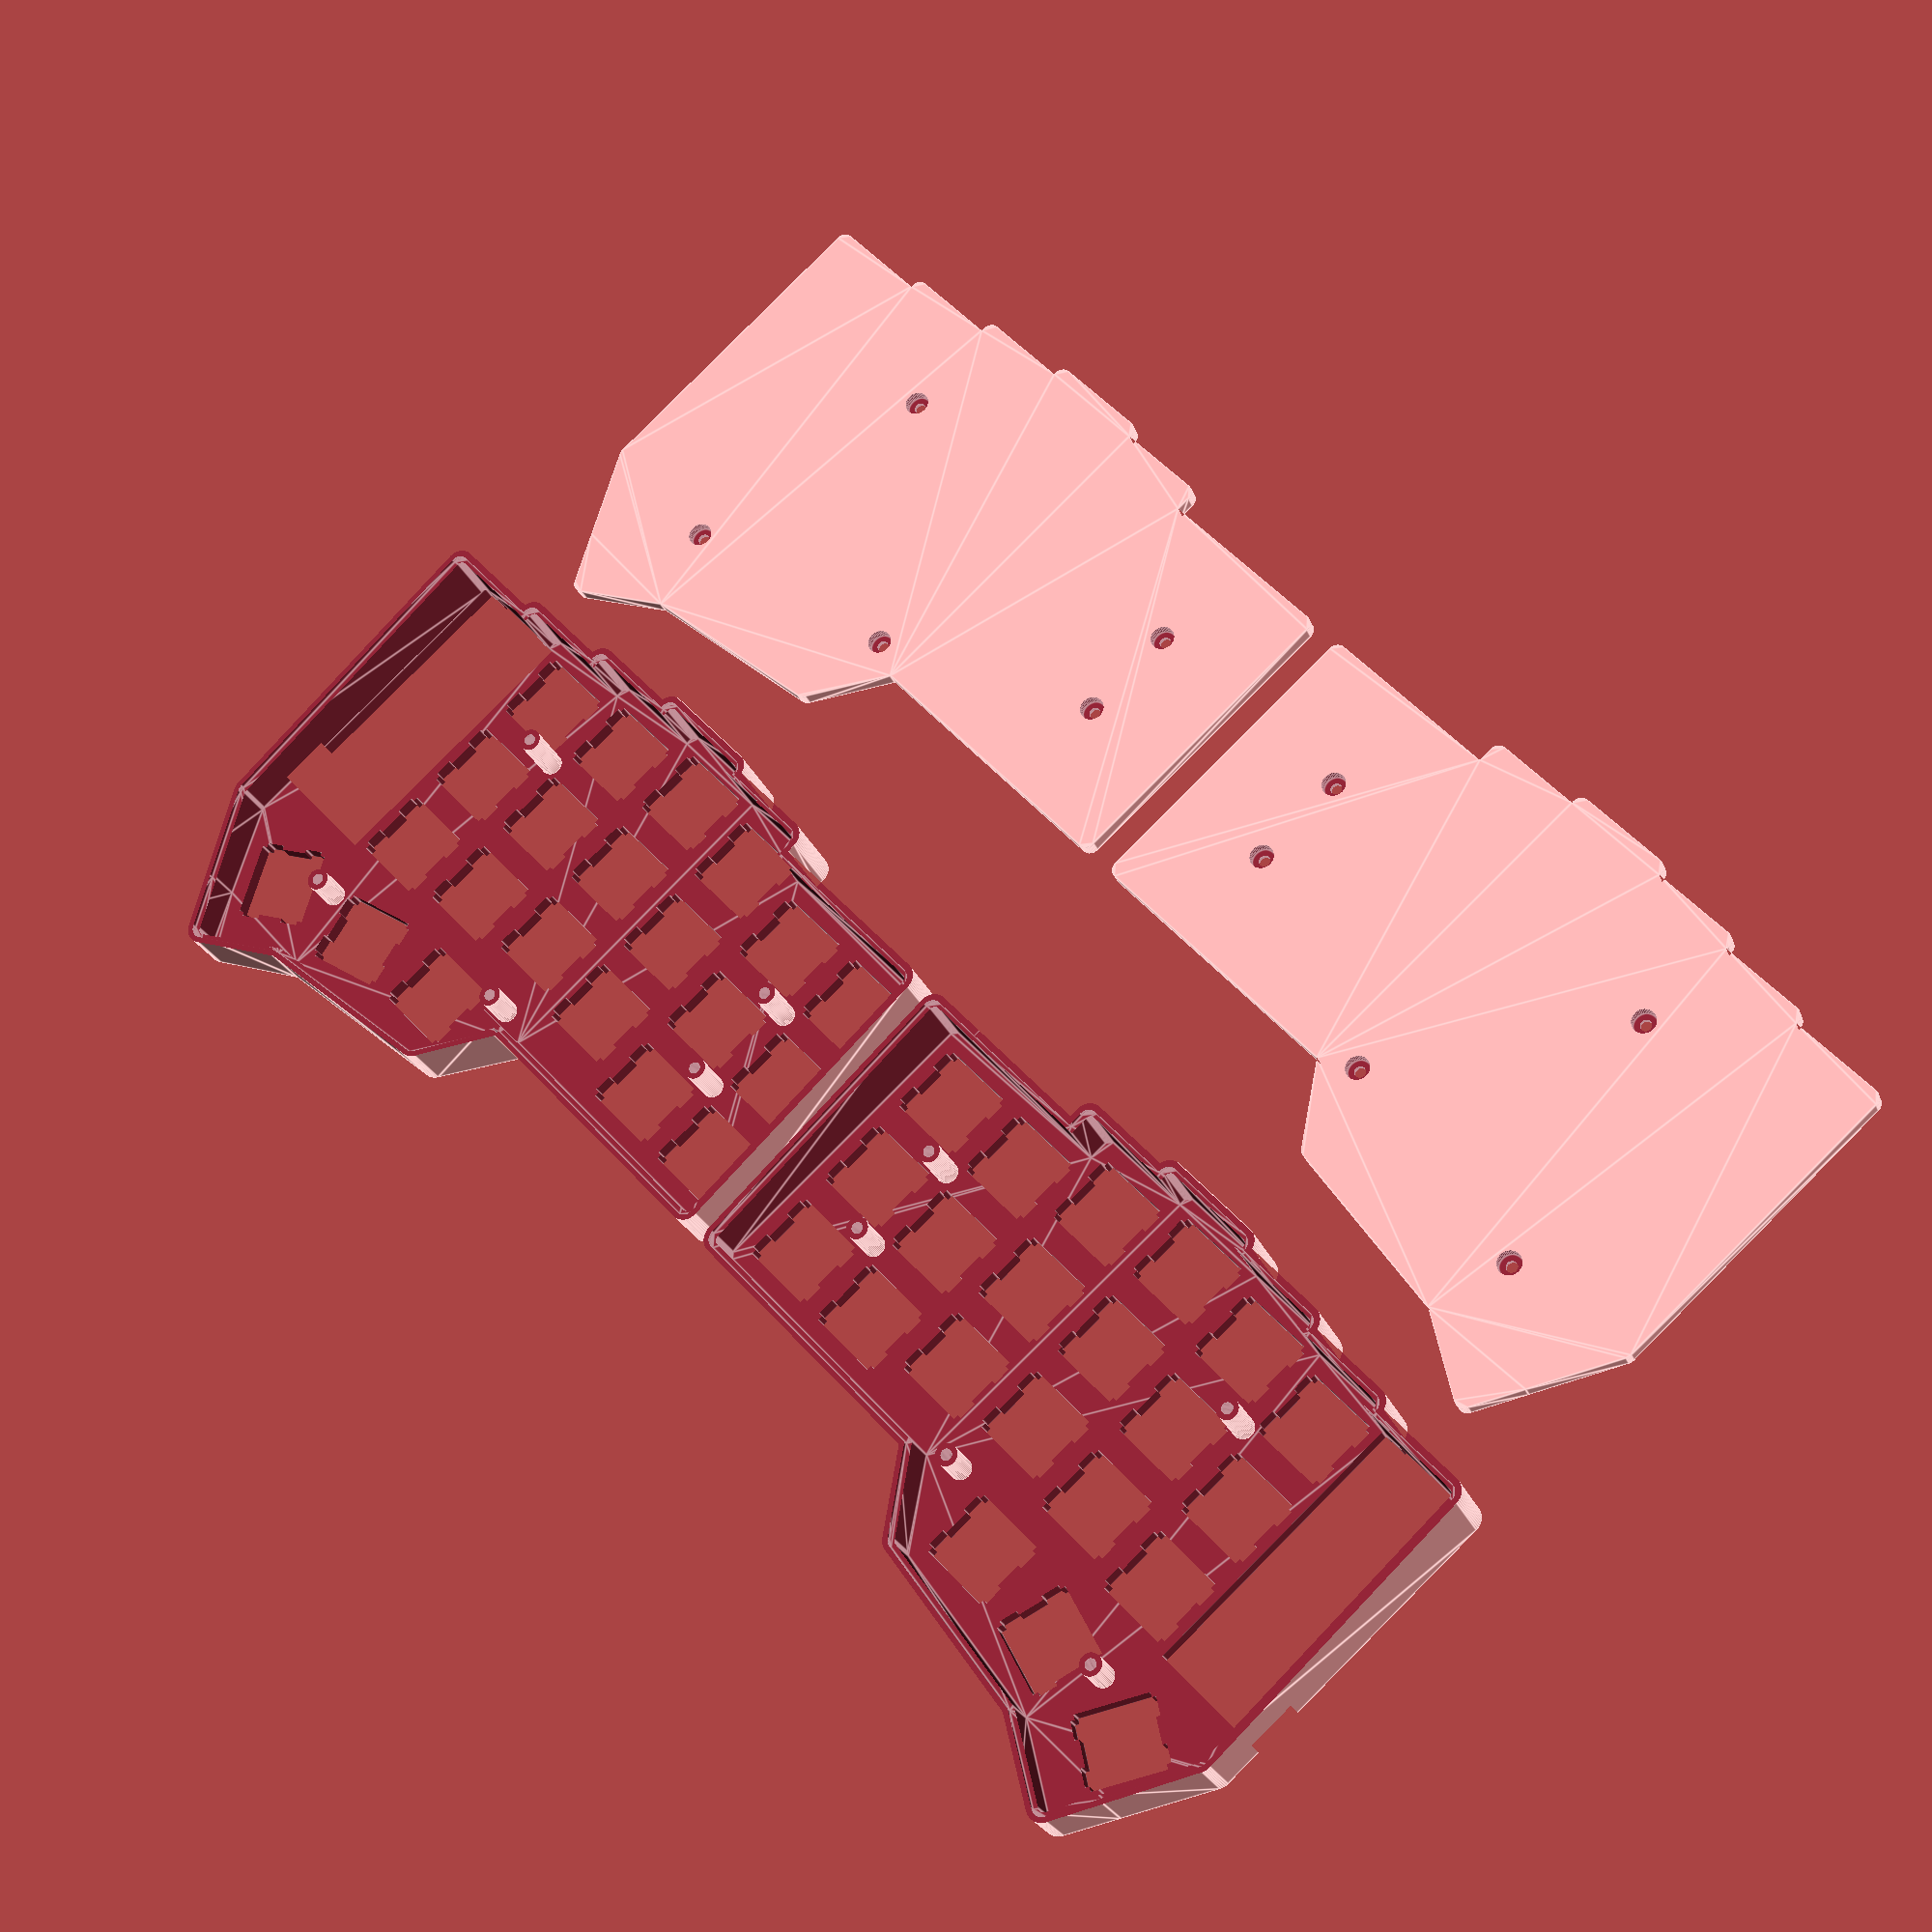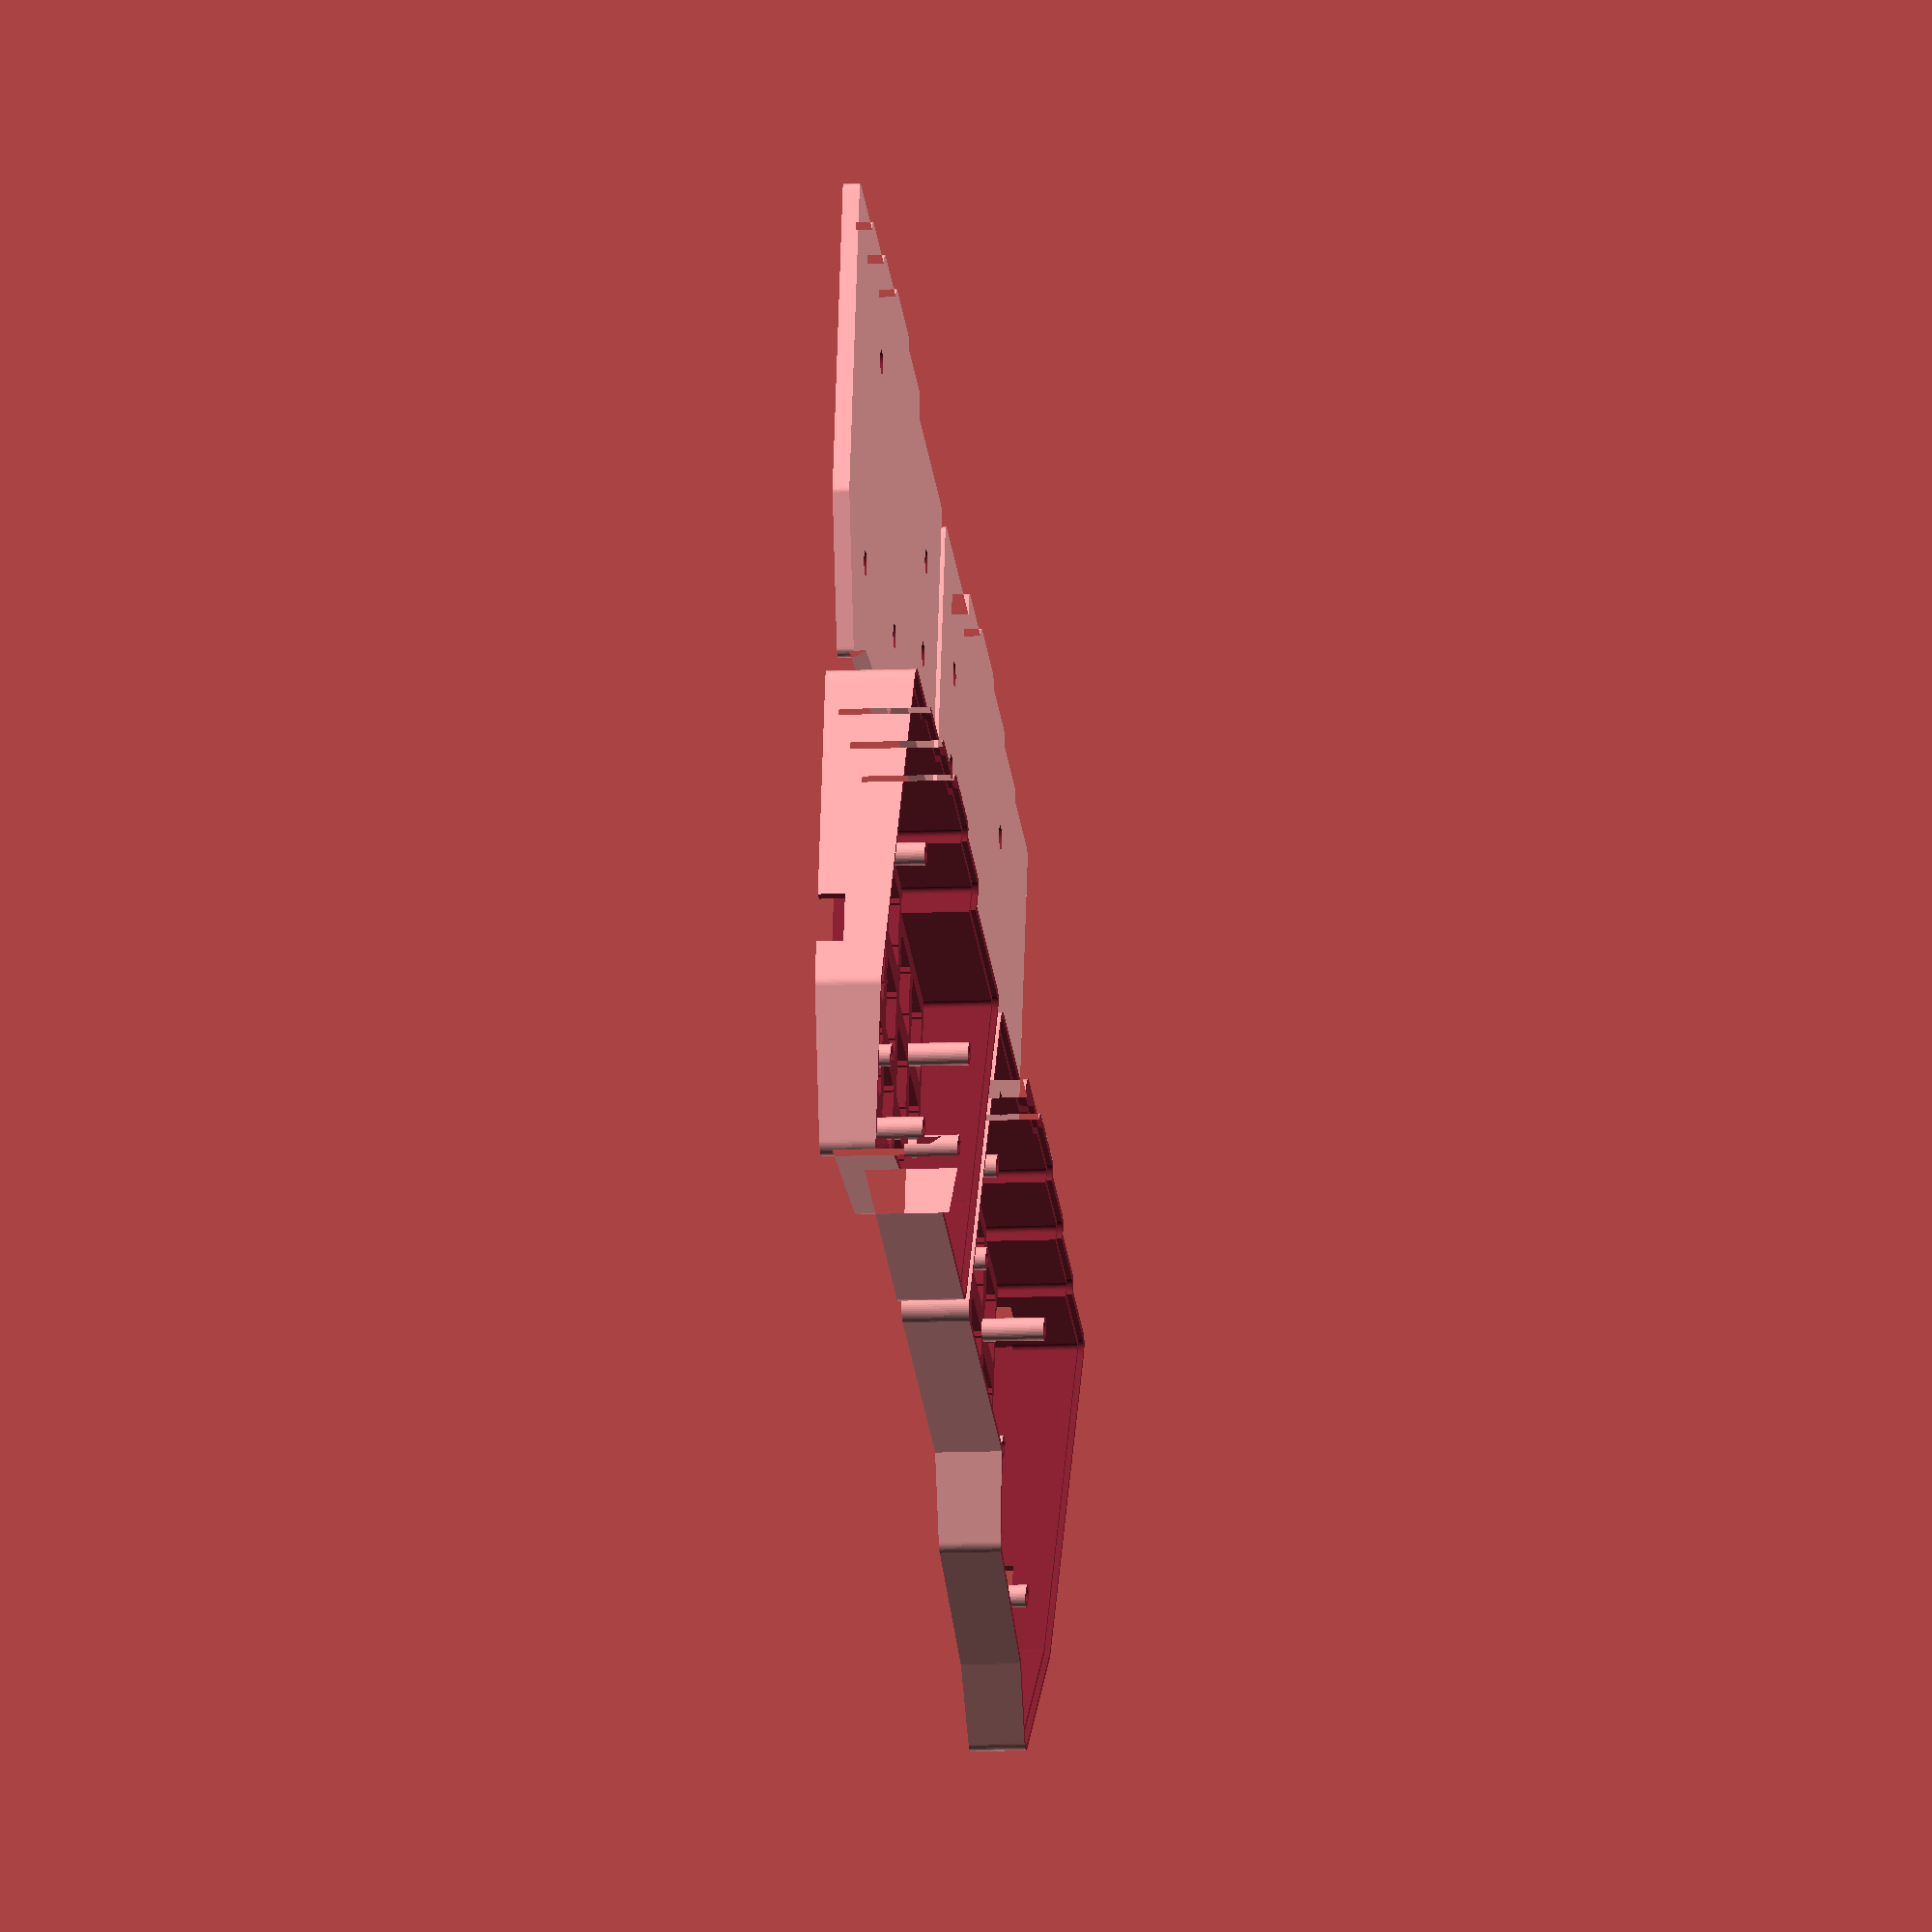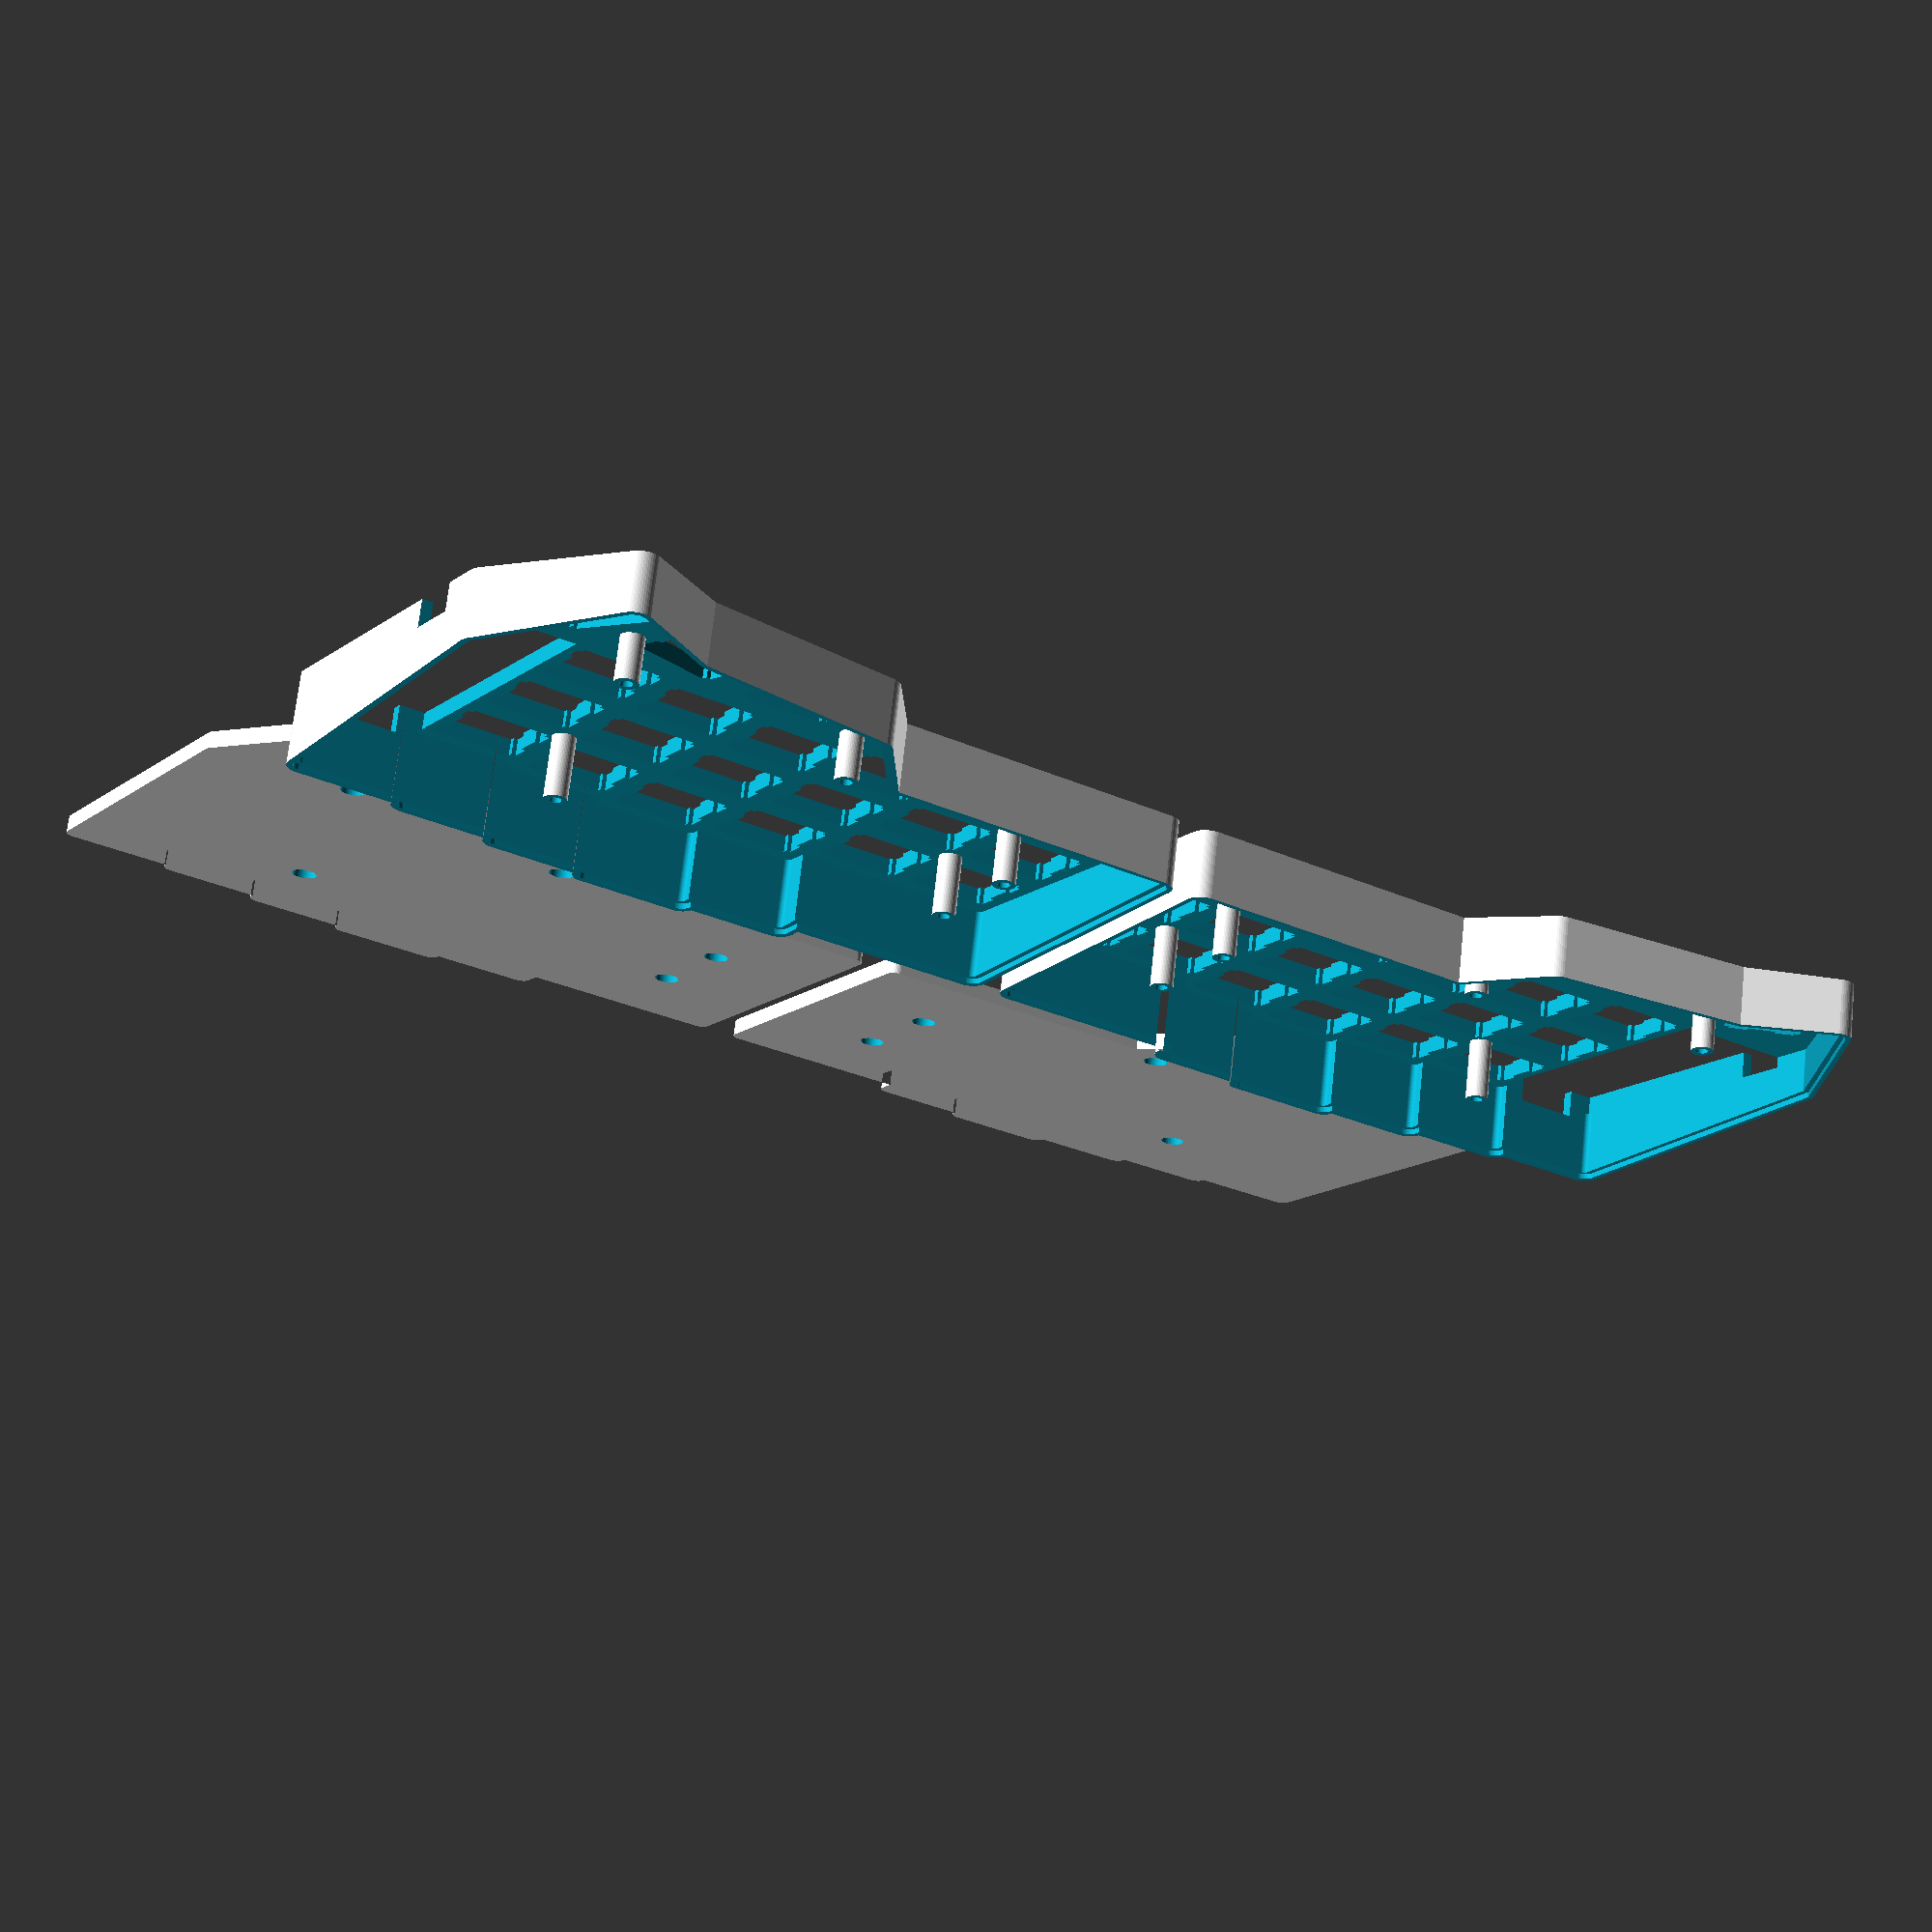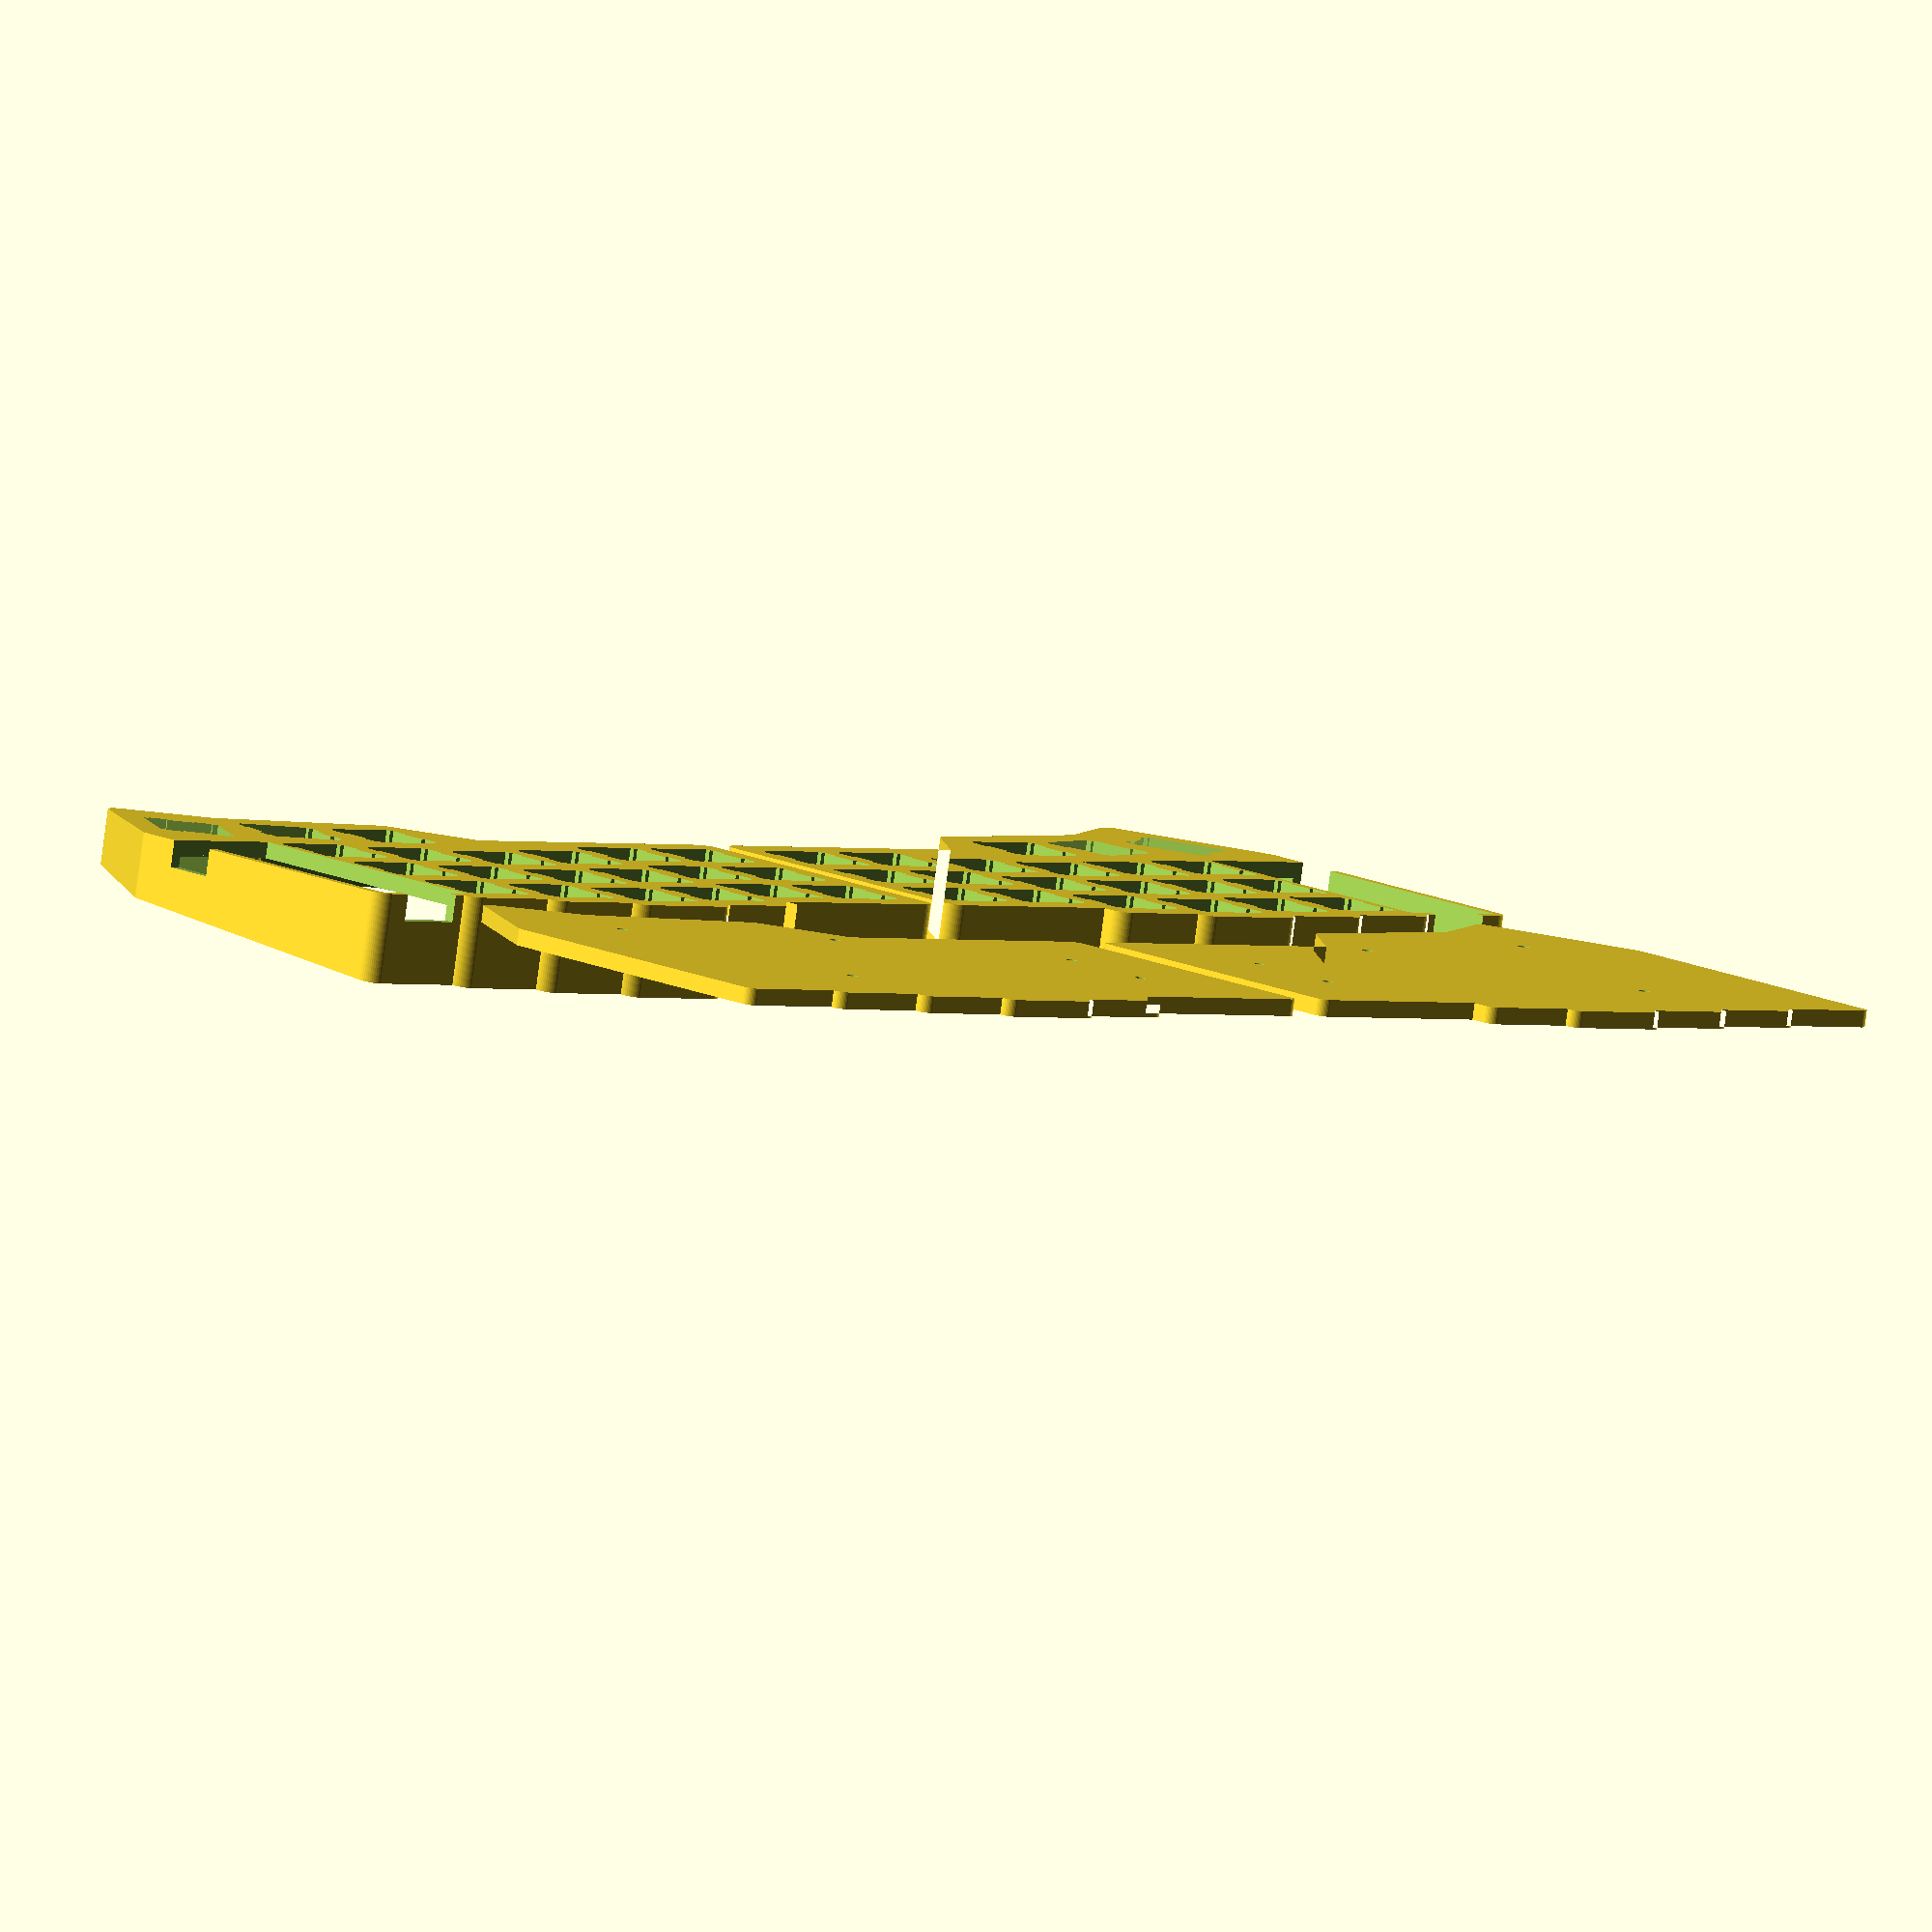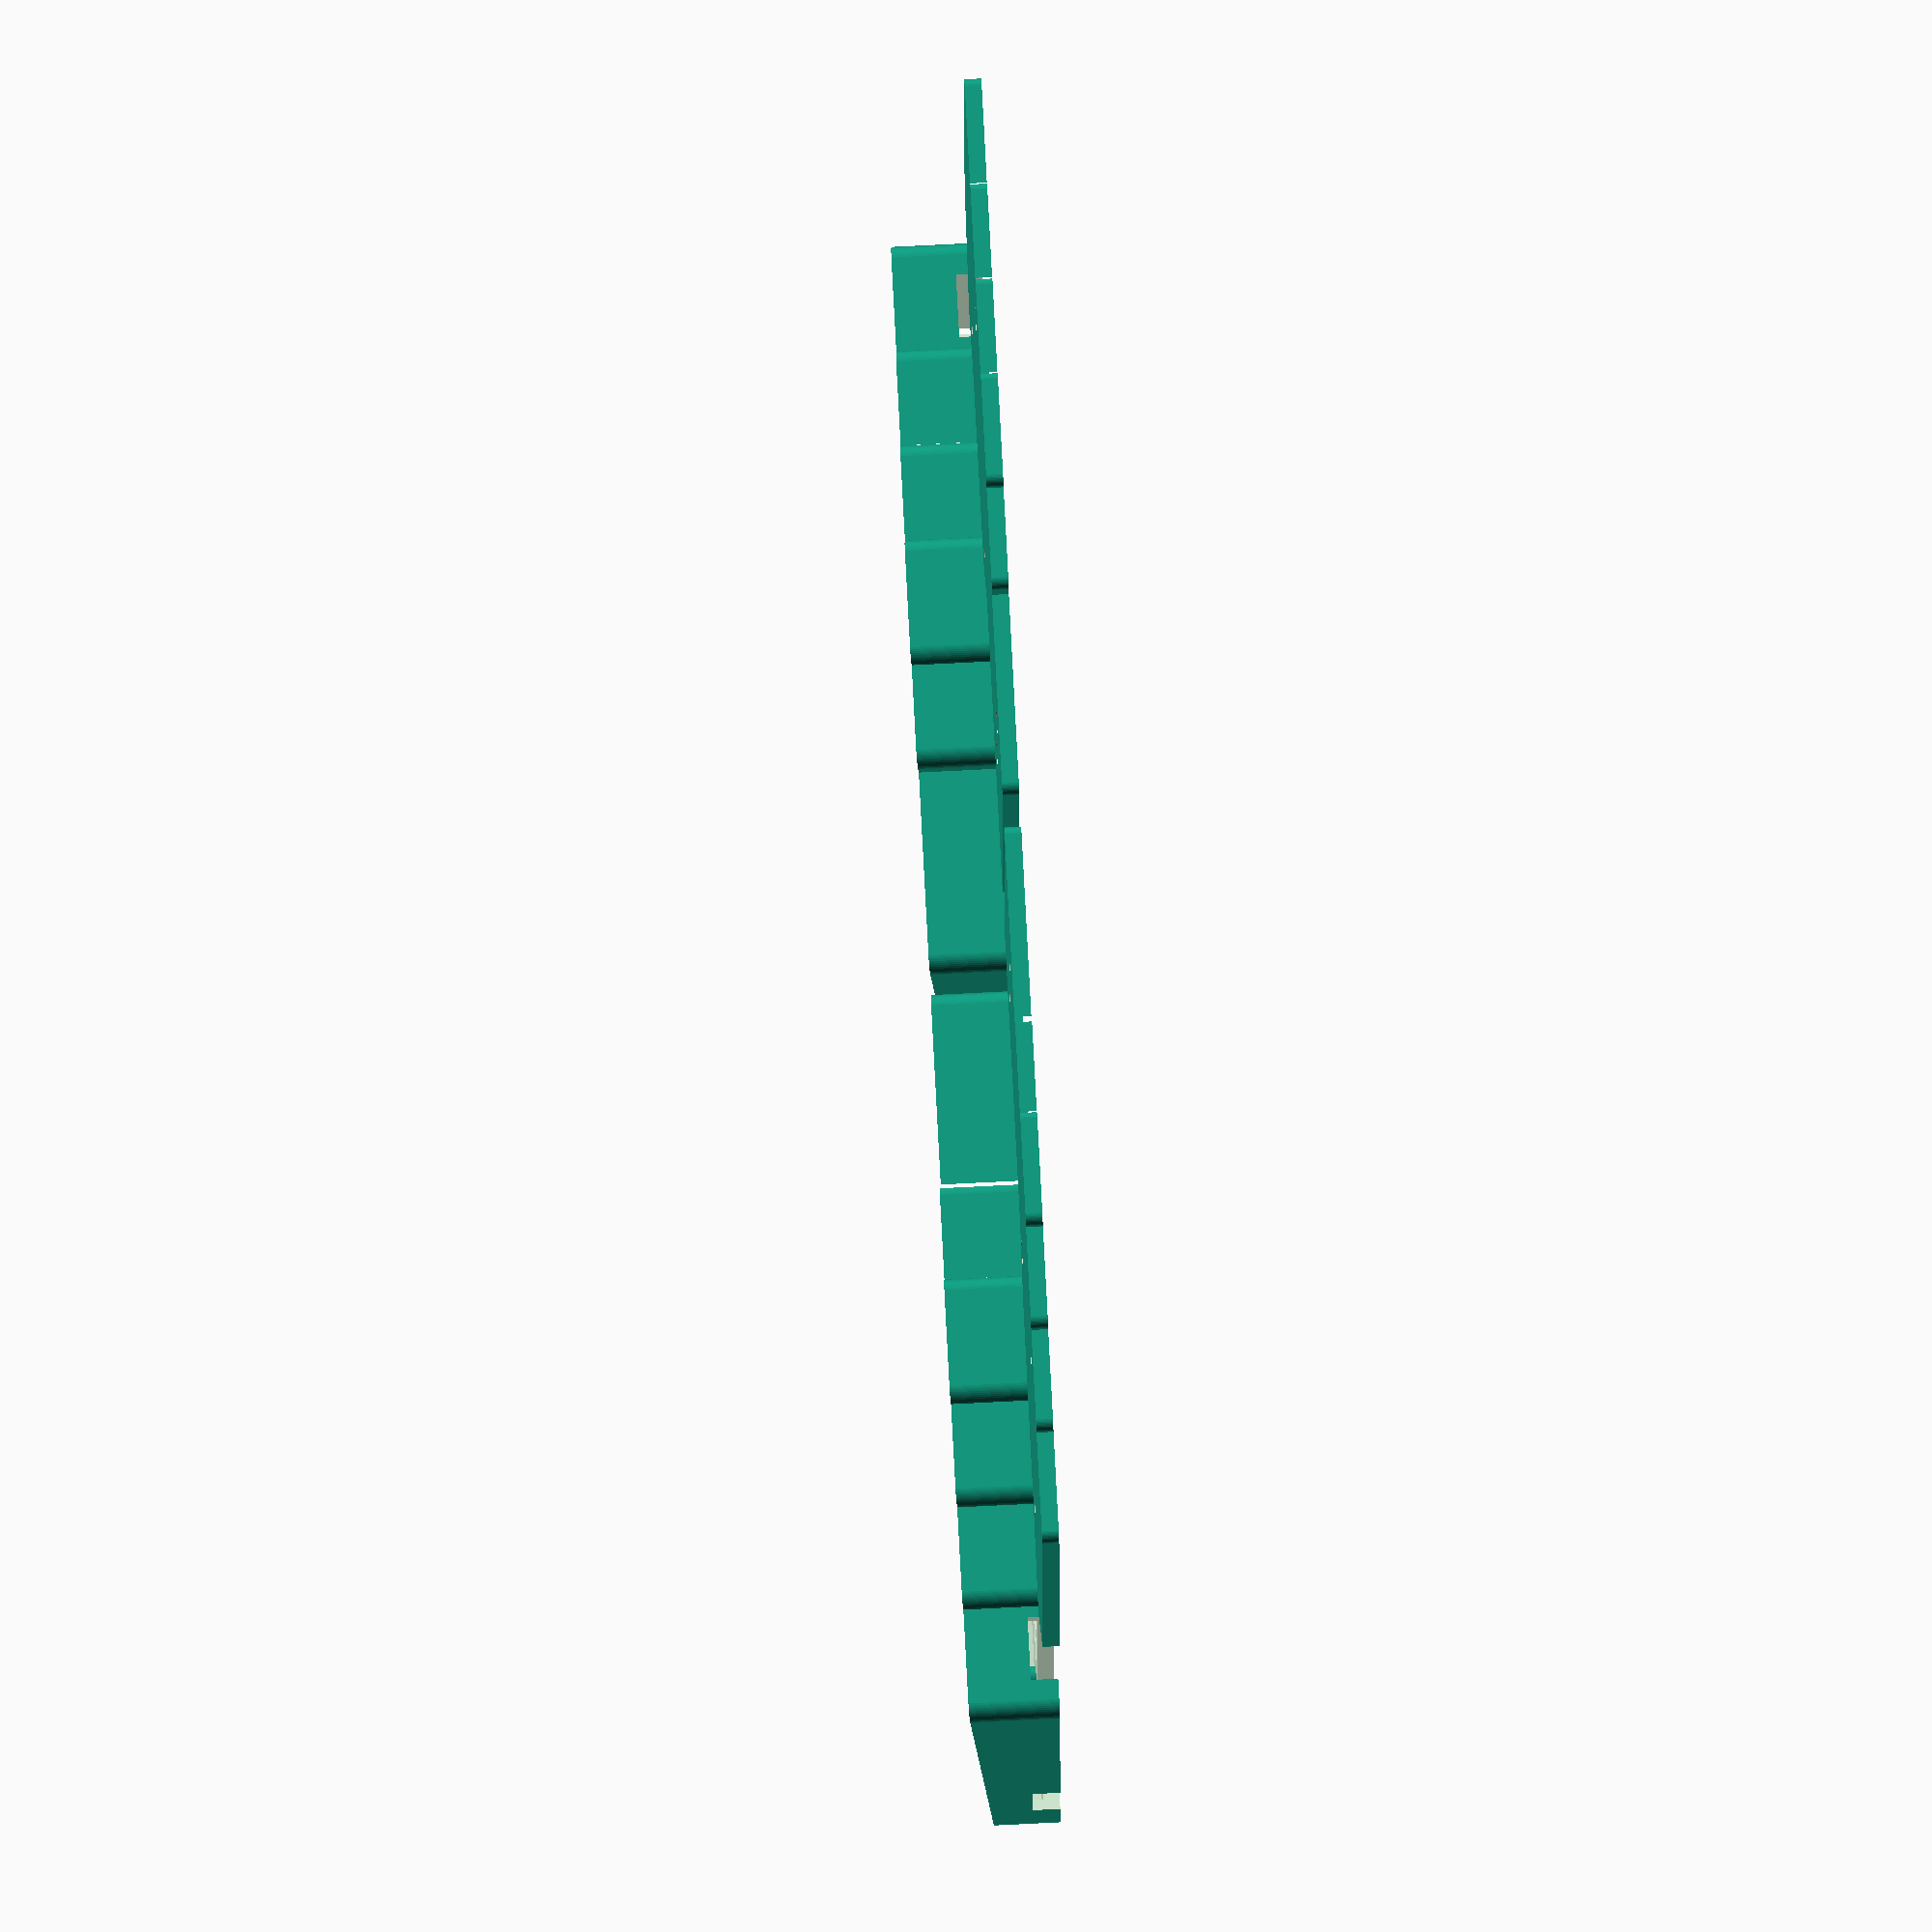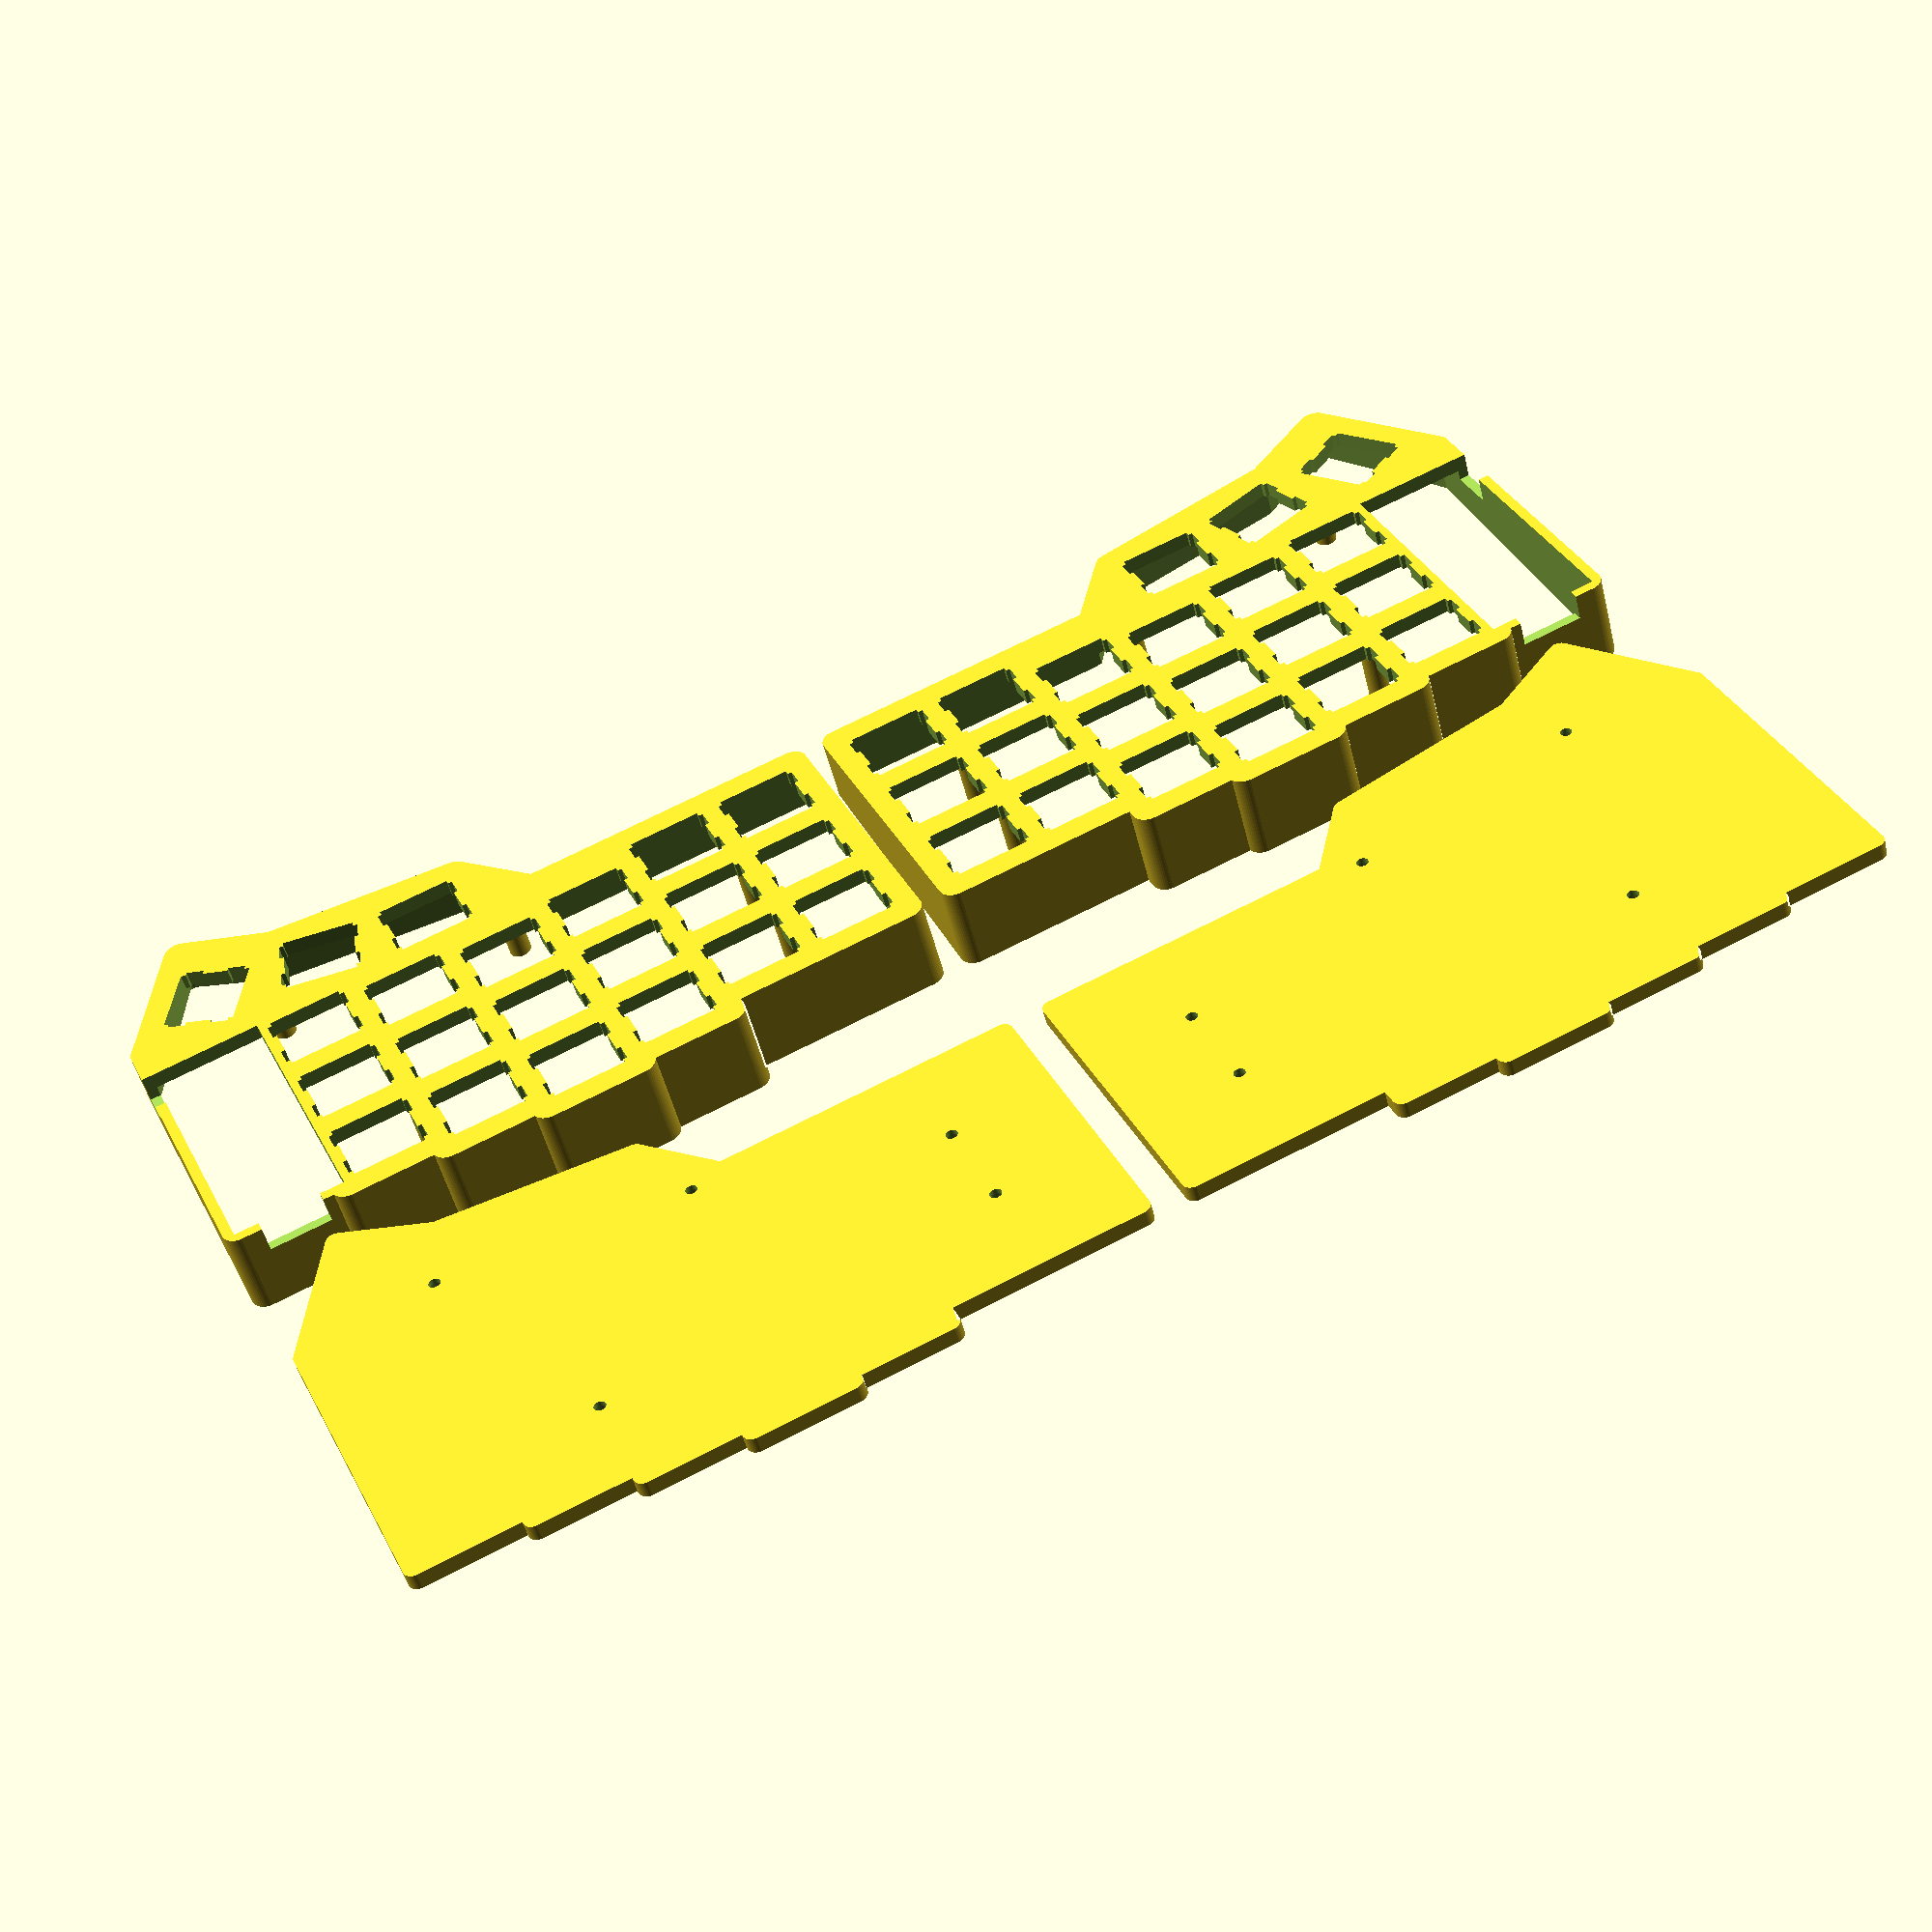
<openscad>
$fn = 50;

plate = 3;
height = 17;
wall = 3;
tolerance = wall-2;

inner_shape = [
    [0,0],
    [55.75,0],
    [66.60,-14.70],
    [103.90,-19.58],
    [119.72,-28.64],
    [133.91,-3.97],
    [133.91,56.41],
    [113.16,56.41],
    [113.16,58.66],
    [94.16,58.66],
    [94.16,61.16],
    [75.16,61.16],
    [75.16,63.41],
    [57.00,63.41],
    [57.00,61.16],
    [38.00,61.16],
    [38.00,56.41],
    [0,56.41]
];

module base_inner() {
    minkowski() {
        linear_extrude(height=height) {
            translate([-tolerance, -tolerance, plate]) {
                polygon(inner_shape);
            }
        }
        translate ([tolerance, tolerance, plate]) {
            cylinder(r = tolerance, h = 0.1);
        }
        // translate ([0, 0, plate]) {
        //     cube([tolerance+1, tolerance+1, plate]);
        // }
    }
}

module base_outer() {
    minkowski() {
        linear_extrude(height=height) {
            translate([-wall, -wall, 0]) {
                polygon(inner_shape);
            }
        }
        translate ([wall, wall, 0]) {
            cylinder(r = wall, h = 0.1);
        }
    }
}

widgets_cutout_margin_left = 114.59-1.18;
widgets_cutout_margin_bottom = 3.43;
widgets_cutout_x = 19.32+1.18+tolerance;
widgets_cutout_y = 52.98+tolerance;
widgets_cutout_height = plate + 1;
widgets_jack_cutout_x = 10.00;
widgets_jack_cutout_y = 9.50;
widgets_jack_cutout_height = 5.00;
widgets_usb_cutout_x = 12.0;
widgets_usb_cutout_y = 8.50;
widgets_usb_cutout_height = 5.00;

module widgets_cutout() {
    union() {
        translate([widgets_cutout_margin_left, widgets_cutout_margin_bottom, -0.5]) {
            cube([widgets_cutout_x, widgets_cutout_y, widgets_cutout_height]);
        }
        translate([widgets_cutout_margin_left+widgets_cutout_x/2+widgets_jack_cutout_x/2, widgets_cutout_margin_bottom, -0.5]) {
            cube([widgets_jack_cutout_x, widgets_jack_cutout_y, widgets_jack_cutout_height+0.5]);
        }
        translate([widgets_cutout_margin_left+widgets_cutout_x/2-widgets_usb_cutout_x/2, widgets_cutout_margin_bottom+widgets_cutout_y-widgets_usb_cutout_y/2, -0.5]) {
            cube([widgets_usb_cutout_x, widgets_usb_cutout_y, widgets_usb_cutout_height+0.5]);
        }
    }
}

standoff_margin_first_left = 18.58;
standoff_margin_first_bottom = 37.57;
standoff_margin_second_left = 37.58;
standoff_margin_second_bottom = 37.57;
standoff_margin_third_left = 18.58;
standoff_margin_third_bottom = 18.82;
standoff_margin_fourth_left = 37.58;
standoff_margin_fourth_bottom = 18.82;
standoff_margin_fifth_left = 61.83;
standoff_margin_fifth_bottom = 1.58;
standoff_margin_sixth_left = 94.58;
standoff_margin_sixth_bottom = 41.33;
standoff_margin_seventh_left = 108.33;
standoff_margin_seventh_bottom = -6.17;
standoff_diameter = 4.20;
standoff_radious = standoff_diameter / 2;
standoff_height = height;

module standoff_thread()
{
    cylinder(r = 1.1, h = standoff_height);
}

module standoff() {
    difference() {
        cylinder(h = standoff_height, d = standoff_diameter);
        standoff_thread();
    }
}

module standoffs() {
    translate([0, 0, plate]) {
        // first
        translate([standoff_margin_first_left, standoff_margin_first_bottom, 0]) {
            standoff();
        }
        // second
        // translate([standoff_margin_second_left, standoff_margin_second_bottom, 0]) {
        //    standoff();
        // }
        // third
        translate([standoff_margin_third_left, standoff_margin_third_bottom, 0]) {
            standoff();
        }
        // fourth
        // translate([standoff_margin_fourth_left, standoff_margin_fourth_bottom, 0]) {
        //    standoff();
        // }
        // fifth
        translate([standoff_margin_fifth_left, standoff_margin_fifth_bottom, 0]) {
            standoff();
        }
        // sixth
        translate([standoff_margin_sixth_left, standoff_margin_sixth_bottom, 0]) {
            standoff();
        }
        // seventh
        translate([standoff_margin_seventh_left, standoff_margin_seventh_bottom, 0]) {
            standoff();
        }
    }
}

base_cover_height = 3.00;
base_cover_tolerance = tolerance + 0.9;
screw_head_height = 2.00;

module screw_hole() {
    union() {
        cylinder(h = standoff_height, r = 2.3);
        translate([0, 0, -standoff_height/2]) {
            standoff_thread();
        }
    }
}

module screw_holes() {
    translate([0, 0, base_cover_height-screw_head_height]) {
        // first
        translate([standoff_margin_first_left, standoff_margin_first_bottom, 0]) {
            screw_hole();
        }
        // second
        // translate([standoff_margin_second_left, standoff_margin_second_bottom, 0]) {
        //    screw_hole();
        // }
        // third
        translate([standoff_margin_third_left, standoff_margin_third_bottom, 0]) {
            screw_hole();
        }
        // fourth
        // translate([standoff_margin_fourth_left, standoff_margin_fourth_bottom, 0]) {
        //    screw_hole();
        // }
        // fifth
        translate([standoff_margin_fifth_left, standoff_margin_fifth_bottom, 0]) {
            screw_hole();
        }
        // sixth
        translate([standoff_margin_sixth_left, standoff_margin_sixth_bottom, 0]) {
            screw_hole();
        }
        // seventh
        translate([standoff_margin_seventh_left, standoff_margin_seventh_bottom, 0]) {
            screw_hole();
        }
    }
}

module base_cover() {
    difference() {
        minkowski() {
            linear_extrude(height=base_cover_height) {
                translate([-base_cover_tolerance, -base_cover_tolerance, 0]) {
                    polygon(inner_shape);
                }
            }
            translate ([base_cover_tolerance, base_cover_tolerance, 0]) {
                cylinder(r = base_cover_tolerance, h = 0.1);
            }
        }
        screw_holes();
    }
}

base_cover_cutout_tolerance = base_cover_tolerance + 0.1;

module base_cover_cutout() {
    minkowski() {
        linear_extrude(height=base_cover_height*2) {
            translate([-base_cover_cutout_tolerance, -base_cover_cutout_tolerance, 0]) {
                polygon(inner_shape);
            }
        }
        translate ([base_cover_cutout_tolerance, base_cover_cutout_tolerance, 0]) {
            cylinder(r = base_cover_cutout_tolerance, h = 0.1);
        }
    }
}

switch_cutout = 1.6;
switch_holesize = 14;
switch_height = plate + standoff_height + 1;

module switch() {
    union() {
        translate([0, 0, 0]) {
            translate([switch_cutout / 2, 0, -0.5]) {
                cube([switch_holesize, switch_holesize, switch_height]);
            }
            translate([0, 0.98, -0.5]) {
                cube([switch_holesize + switch_cutout, 3.5, switch_height]);
            }
            translate([0, switch_holesize - 3.5 - 0.98, -0.5]) {
                cube([switch_holesize + switch_cutout, 3.5, switch_height]);
            }
        }
    }
}

switch_cutout_width = switch_cutout + switch_holesize;
switch_cutout_height = switch_holesize;
switch_center_diff_width = switch_cutout_width / 2;
switch_center_diff_height = switch_cutout_height / 2;
switches_first_column_margin_left = 9.08 - switch_center_diff_width;
switches_first_column_first_switch_margin_bottom = 9.205 - switch_center_diff_height;
switches_first_column_second_switch_margin_bottom = 28.205 - switch_center_diff_height;
switches_first_column_third_switch_margin_bottom = 47.205 - switch_center_diff_height;
switches_second_column_margin_left = 28.08 - switch_center_diff_width;
switches_second_column_first_switch_margin_bottom = 9.205 - switch_center_diff_height;
switches_second_column_second_switch_margin_bottom = 28.205 - switch_center_diff_height;
switches_second_column_third_switch_margin_bottom = 47.205 - switch_center_diff_height;
switches_third_column_margin_left = 47.08 - switch_center_diff_width;
switches_third_column_first_switch_margin_bottom = 13.955 - switch_center_diff_height;
switches_third_column_second_switch_margin_bottom = 32.955 - switch_center_diff_height;
switches_third_column_third_switch_margin_bottom = 51.955 - switch_center_diff_height;
switches_fourth_column_margin_left = 66.08 - switch_center_diff_width;
switches_fourth_column_first_switch_margin_bottom = 16.33 - switch_center_diff_height;
switches_fourth_column_second_switch_margin_bottom = 35.33 - switch_center_diff_height;
switches_fourth_column_third_switch_margin_bottom = 54.33 - switch_center_diff_height;
switches_fifth_column_margin_left = 85.08 - switch_center_diff_width;
switches_fifth_column_first_switch_margin_bottom = 13.955 - switch_center_diff_height;
switches_fifth_column_second_switch_margin_bottom = 32.955 - switch_center_diff_height;
switches_fifth_column_third_switch_margin_bottom = 51.955 - switch_center_diff_height;
switches_sixth_column_margin_left = 104.08 - switch_center_diff_width;
switches_sixth_column_first_switch_margin_bottom = 11.58 - switch_center_diff_height;
switches_sixth_column_second_switch_margin_bottom = 30.58 - switch_center_diff_height;
switches_sixth_column_third_switch_margin_bottom = 49.58 - switch_center_diff_height;
switches_first_bottom_margin_left = 75.58 - switch_center_diff_width;
switches_first_bottom_margin_bottom = -5.67 - switch_center_diff_height;
switches_second_bottom_angle = -15.00;
switches_second_bottom_margin_left_shift = 1.50;
switches_second_bottom_margin_left = 96.57 - switch_center_diff_width - switches_second_bottom_margin_left_shift;
switches_second_bottom_margin_bottom_shift = 2.20;
switches_second_bottom_margin_bottom = -8.42 - switch_center_diff_height + switches_second_bottom_margin_bottom_shift;
switches_third_bottom_angle = 59.50;
switches_third_bottom_margin_left_shift = 10.00;
switches_third_bottom_margin_left = 118.83 - switch_center_diff_width + switches_third_bottom_margin_left_shift;
switches_third_bottom_margin_bottom_shift = -3.00;
switches_third_bottom_margin_bottom = -12.17 - switch_center_diff_height + switches_third_bottom_margin_bottom_shift;

module switches() {
    // first column
    translate([switches_first_column_margin_left, 0, 0]) {
        translate([0, switches_first_column_first_switch_margin_bottom, 0]) {
            switch();
        }
        translate([0, switches_first_column_second_switch_margin_bottom, 0]) {
            switch();
        }
        translate([0, switches_first_column_third_switch_margin_bottom, 0]) {
            switch();
        }
    }
    // second column
    translate([switches_second_column_margin_left, 0, 0]) {
        translate([0, switches_second_column_first_switch_margin_bottom, 0]) {
            switch();
        }
        translate([0, switches_second_column_second_switch_margin_bottom, 0]) {
            switch();
        }
        translate([0, switches_second_column_third_switch_margin_bottom, 0]) {
            switch();
        }
    }
    // third column
    translate([switches_third_column_margin_left, 0, 0]) {
        translate([0, switches_third_column_first_switch_margin_bottom, 0]) {
            switch();
        }
        translate([0, switches_third_column_second_switch_margin_bottom, 0]) {
            switch();
        }
        translate([0, switches_third_column_third_switch_margin_bottom, 0]) {
            switch();
        }
    }
    // fourth column
    translate([switches_fourth_column_margin_left, 0, 0]) {
        translate([0, switches_fourth_column_first_switch_margin_bottom, 0]) {
            switch();
        }
        translate([0, switches_fourth_column_second_switch_margin_bottom, 0]) {
            switch();
        }
        translate([0, switches_fourth_column_third_switch_margin_bottom, 0]) {
            switch();
        }
    }
    // fifth column
    translate([switches_fifth_column_margin_left, 0, 0]) {
        translate([0, switches_fifth_column_first_switch_margin_bottom, 0]) {
            switch();
        }
        translate([0, switches_fifth_column_second_switch_margin_bottom, 0]) {
            switch();
        }
        translate([0, switches_fifth_column_third_switch_margin_bottom, 0]) {
            switch();
        }
    }
    // sixth column
    translate([switches_sixth_column_margin_left, 0, 0]) {
        translate([0, switches_sixth_column_first_switch_margin_bottom, 0]) {
            switch();
        }
        translate([0, switches_sixth_column_second_switch_margin_bottom, 0]) {
            switch();
        }
        translate([0, switches_sixth_column_third_switch_margin_bottom, 0]) {
            switch();
        }
    }
    // first bottom
    translate([switches_first_bottom_margin_left, switches_first_bottom_margin_bottom, 0]) {
        switch();
    }
    // second bottom
    translate([switches_second_bottom_margin_left, switches_second_bottom_margin_bottom, 0]) {
        rotate([0, 0, switches_second_bottom_angle]) {
            switch();
        }
    }
    // third bottom
    translate([switches_third_bottom_margin_left, switches_third_bottom_margin_bottom, 0]) {
        rotate([0, 0, switches_third_bottom_angle]) {
            switch();
        }
    }
}

diagonal_cut_angle = 4;

module diagonal_cut() {
    translate([-20, -50, 8.97]) {
        rotate([diagonal_cut_angle, 0, 0]) {
            cube([170, 150, 20]);
        }
    }
}

module case() {
    difference() {
        union() {
            difference() {
                base_outer();
                base_inner();
            };
            standoffs();
        }
        translate([0, 0, 12.97-base_cover_height/2]) {
            rotate([diagonal_cut_angle, 0, 0]) {
                base_cover_cutout();
            }
        }
        switches();
        widgets_cutout();
        diagonal_cut();
    }

    translate([0, 100, 0]) {
        base_cover();
    }
}

case();

mirror([1, 0, 0]) {
    translate([10, 0, 0]) {
        case();
    }
}

</openscad>
<views>
elev=203.4 azim=227.6 roll=162.8 proj=p view=edges
elev=10.1 azim=15.8 roll=276.5 proj=o view=solid
elev=289.0 azim=213.5 roll=6.3 proj=p view=solid
elev=83.2 azim=222.9 roll=172.5 proj=o view=wireframe
elev=107.0 azim=178.9 roll=92.9 proj=o view=wireframe
elev=50.3 azim=204.3 roll=193.7 proj=p view=wireframe
</views>
